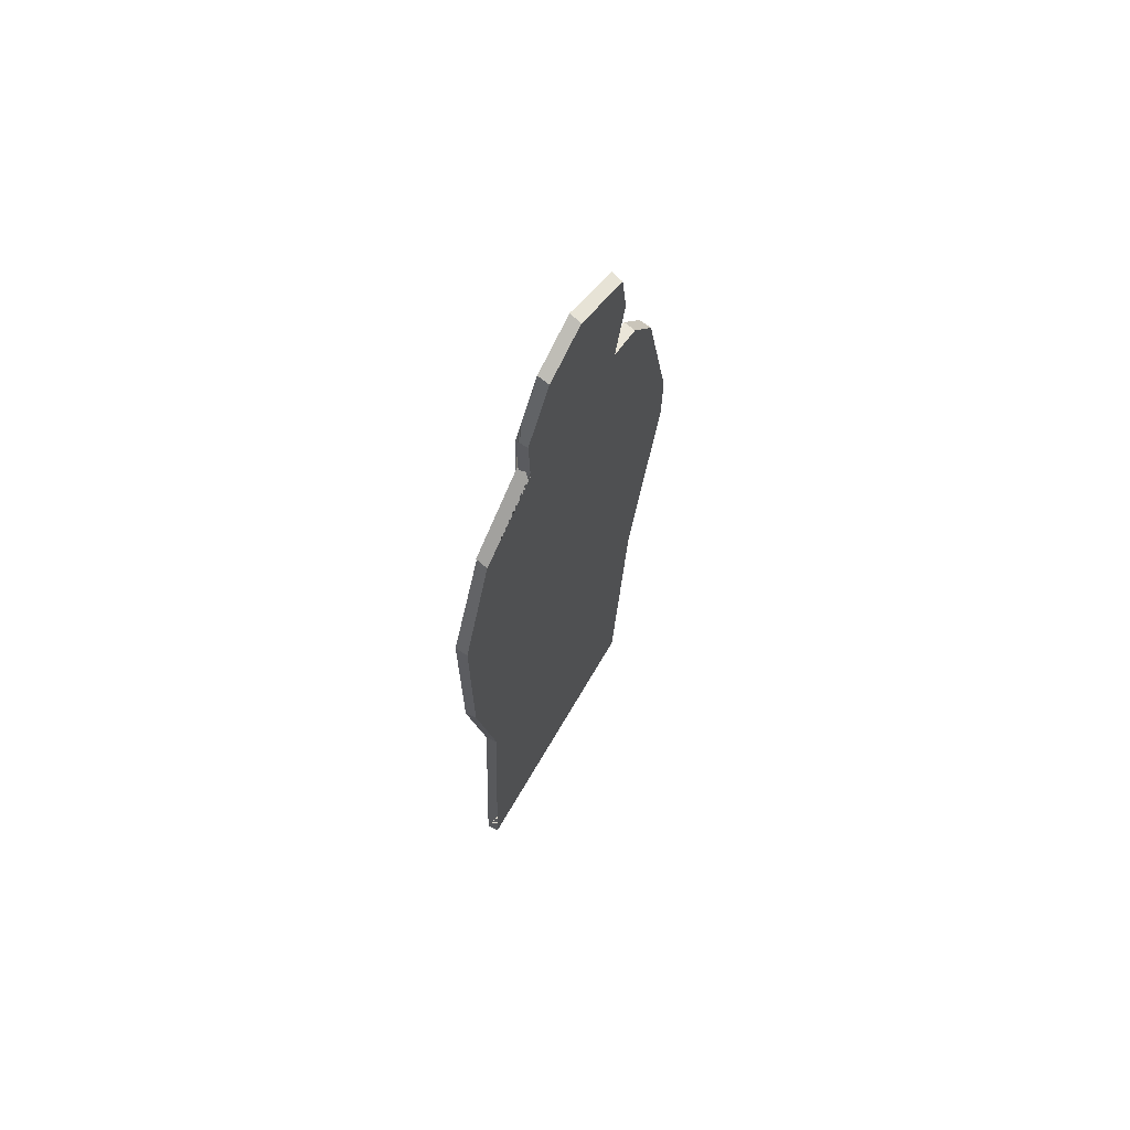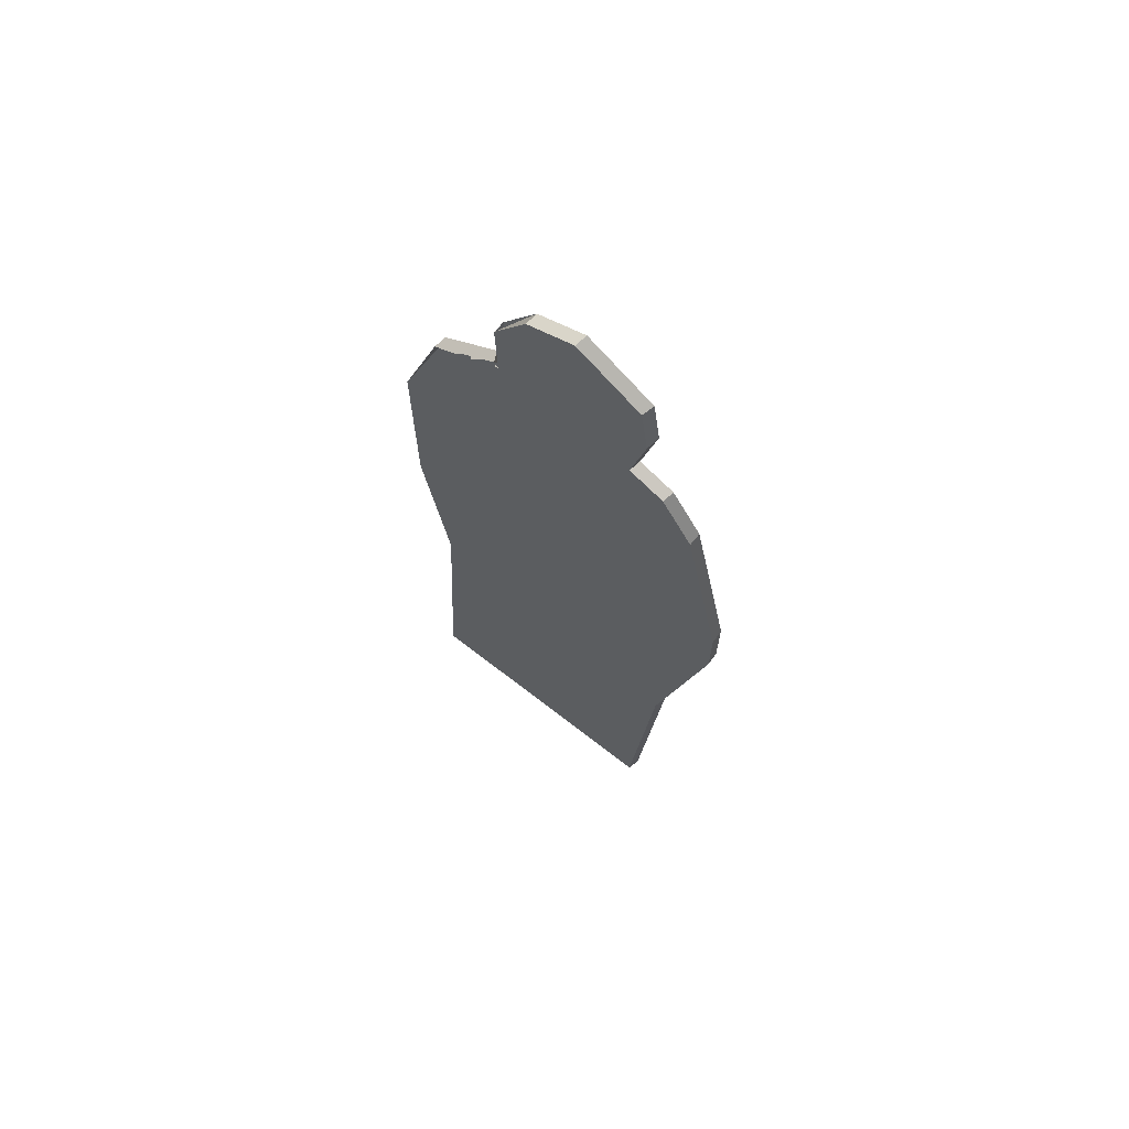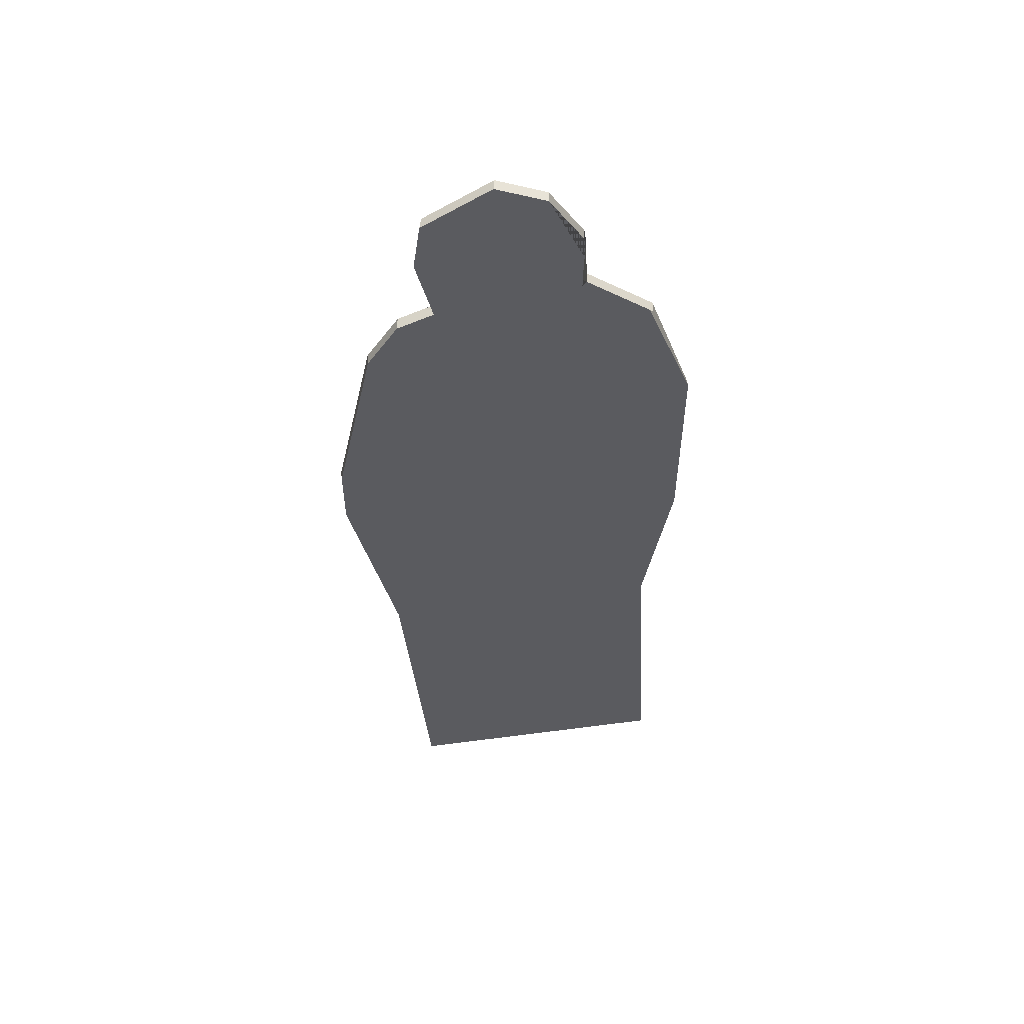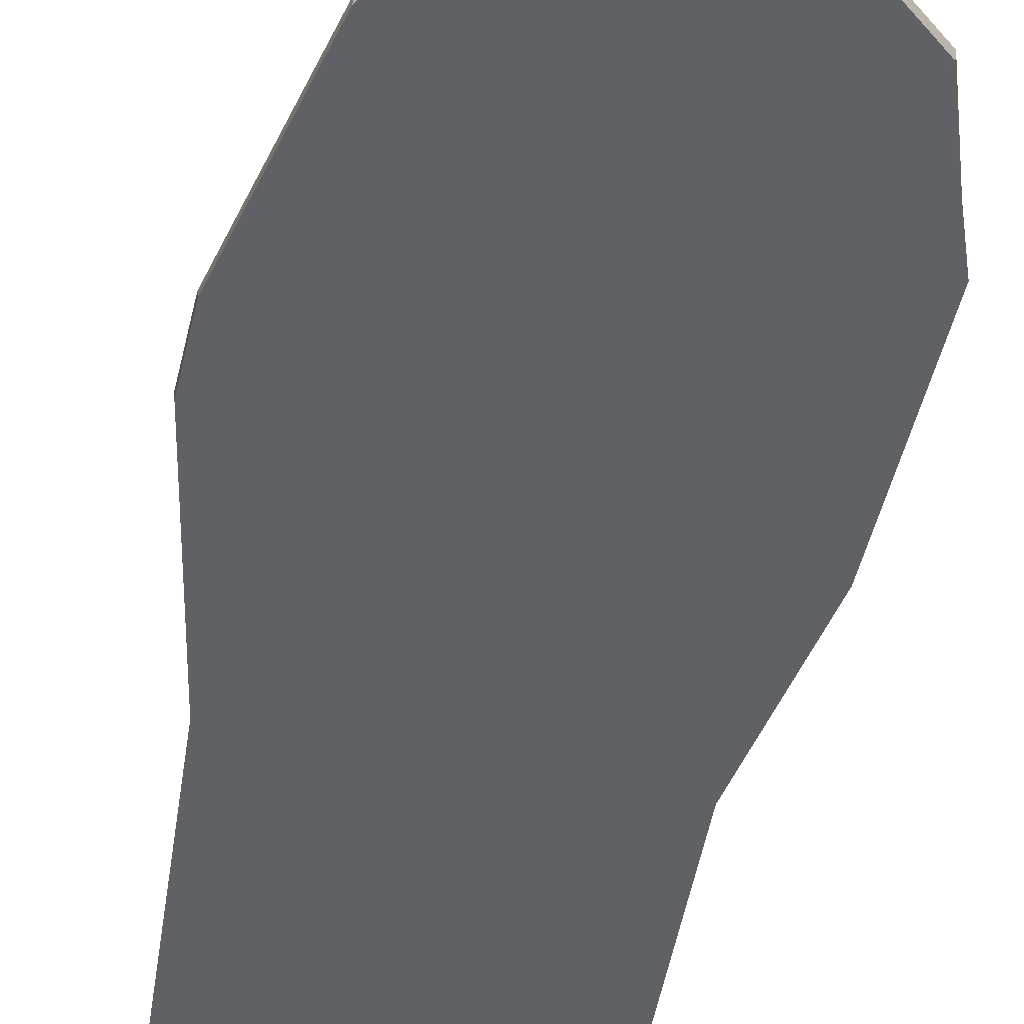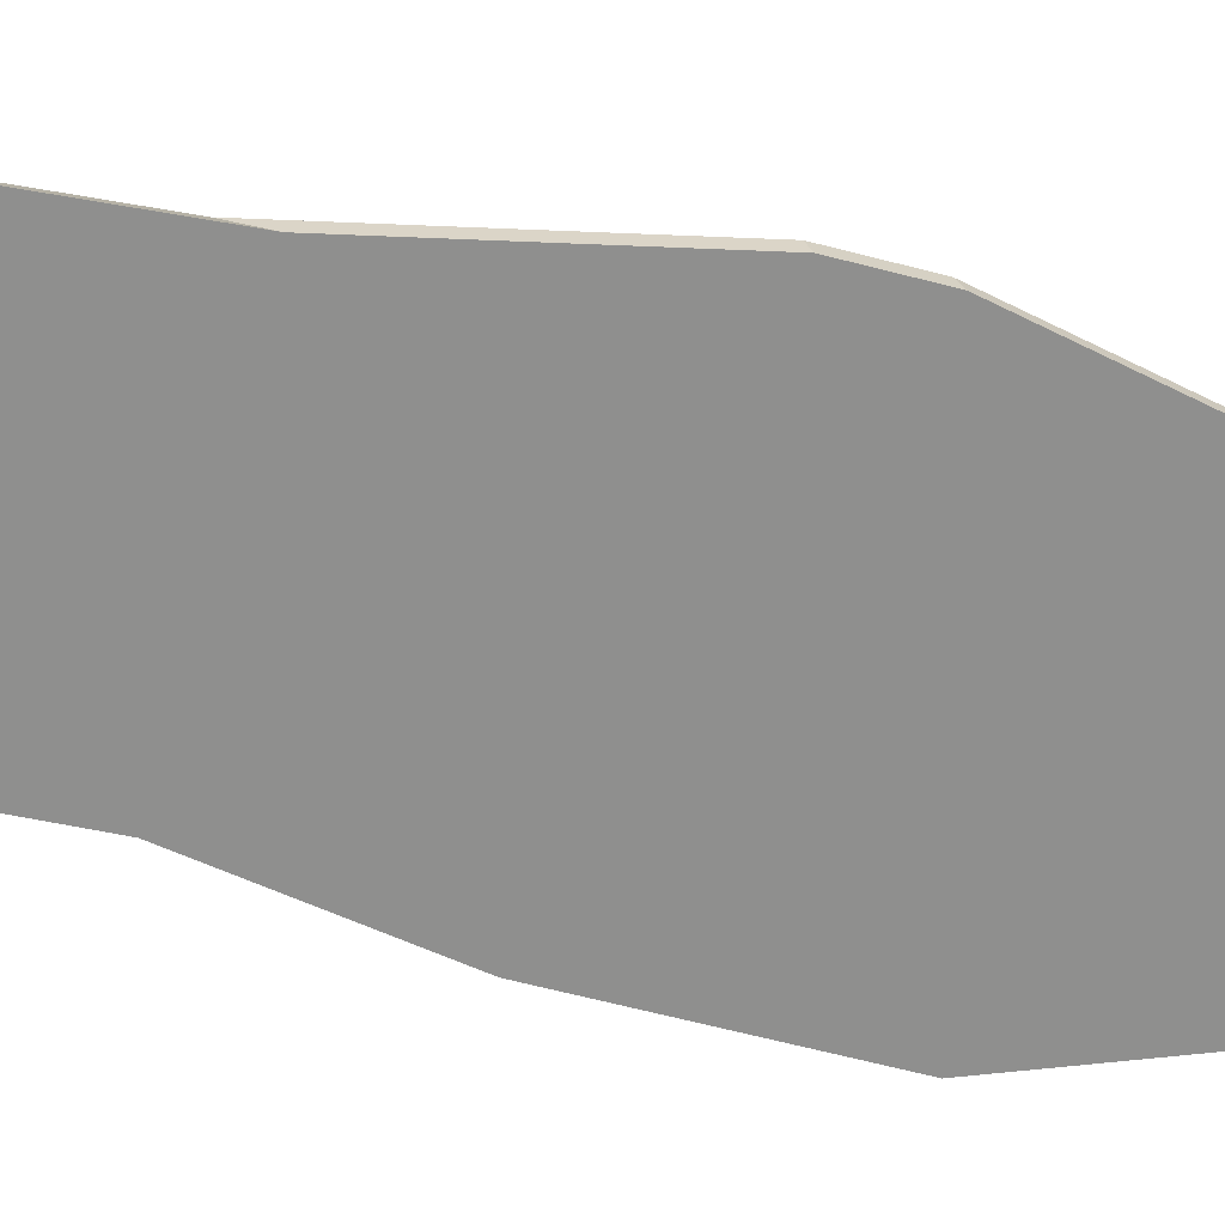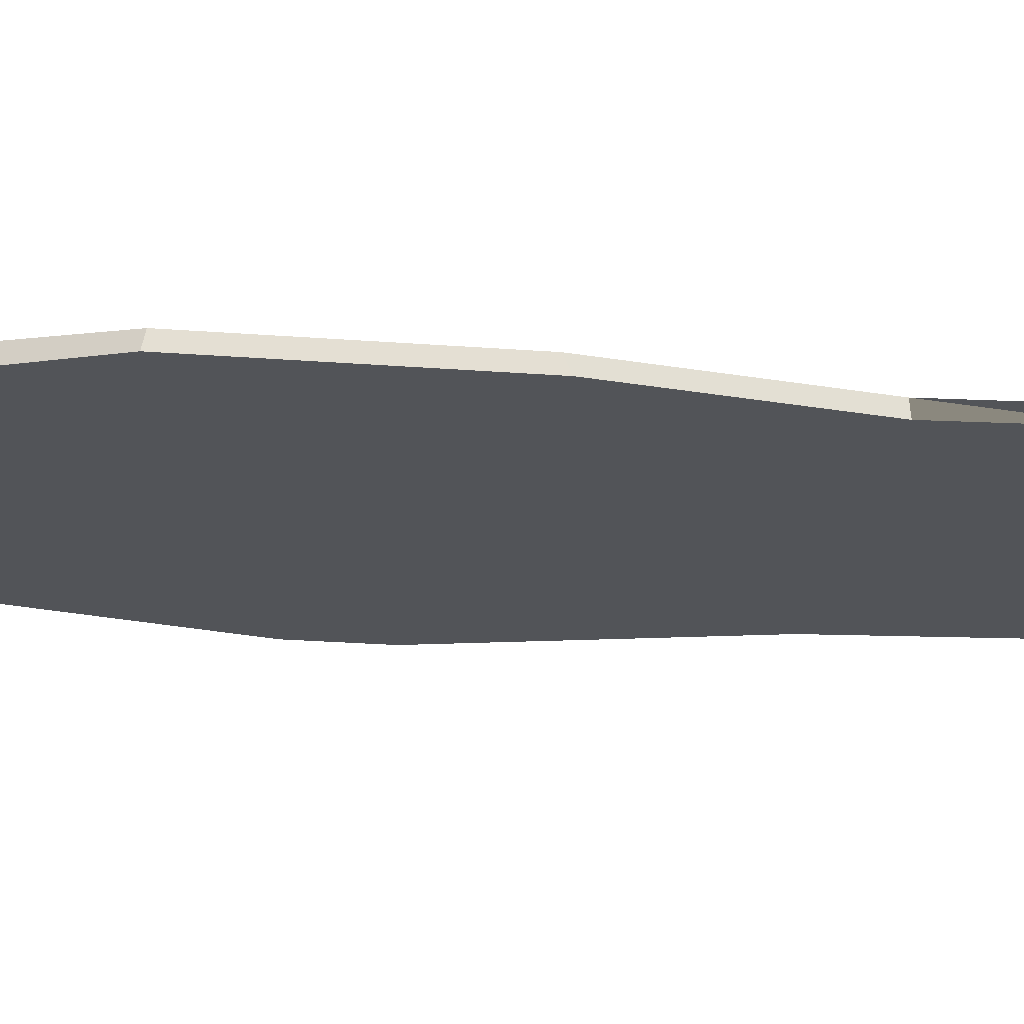
<metadata>
{"format":"obj","ext":"obj","renderer":"f3d","projection":"perspective","resolution":1024,"background":"white","views":[{"elev":69.4,"azim":-59.6,"up":"+Y"},{"elev":68.9,"azim":38.0,"up":"+Y"},{"elev":54.9,"azim":172.1,"up":"+Y"},{"elev":-49.5,"azim":166.9,"up":"+Z"},{"elev":-65.3,"azim":75.4,"up":"+Z"},{"elev":-22.8,"azim":-97.8,"up":"+Z"}]}
</metadata>
<code>
o Cube
v 0.3 0.9014 -0.01
v 0.3 0.9007 0.01
v -0.1167 1.456 0.01
v -0.1165 1.456 -0.01
v -0.06474 0 -0.01
v -0.06506 0 0.01
v -0.1098 1.461 -0.01
v -0.1101 1.461 0.01
v -0.1096 1.446 0.01
v -0.1093 1.446 -0.01
v -0.06719 1.495 -0.01
v -0.06803 1.494 0.01
v -0.1116 1.512 0.01
v -0.1113 1.513 -0.01
v -0.2108 0 -0.01
v 0.07434 1.202 -0.01
v -0.2141 0 0.01
v 0.07169 1.205 0.01
v -0.08219 0.556 0.01
v -0.08153 0.5448 -0.01
v 0.122 1.417 0.01
v 0.1253 1.416 -0.01
v 0.108 1.632 -0.01
v 0.1048 1.629 0.01
v 0.02487 1.676 0.01
v 0.02871 1.679 -0.01
v -0.2299 1.367 0.01
v -0.2268 1.369 -0.01
v -0.1128 1.551 0.01
v -0.1125 1.55 -0.01
v -0.05624 1.64 0.01
v -0.05361 1.642 -0.01
v 0.2293 0.9955 -0.01
v 0.1714 1.398 -0.01
v 0.2224 1.004 0.01
v 0.1655 1.399 0.01
v 0.1475 1.524 0.01
v 0.1523 1.53 -0.01
v 0.1404 1.613 -0.01
v 0.1349 1.612 0.01
v 0.3 1.012 -0.01
v 0.3 1.003 0.01
v 0.05327 1.589 0.01
v 0.1336 1.466 0.01
v 0.05545 1.591 -0.01
v 0.005065 1.668 -0.01
v 0.002754 1.667 0.01
v 0.1813 1.392 0.01
v 0.1369 1.466 -0.01
v 0.1848 1.392 -0.01
v 0.2343 1.311 0.01
v 0.2354 1.315 -0.01
v 0.1057 0 0.01
v 0.3 0.9032 -0.01
v 0.3 0.9012 -0.004272
v 0.2997 0.9018 -0.01
v 0.1042 0 -0.01
v 0.3 0.8961 0.01
v 0.2627 0.7242 0.01
v 0.2655 0.7442 -0.01
v 0.1735 0 0.01
v 0.2519 0.9648 0.01
v 0.2433 0.8591 0.01
v 0.2717 1.144 -0.01
v 0.2674 1.156 0.01
v 0.2567 0.9591 -0.01
v 0.1788 0 -0.01
v 0.2487 0.8611 -0.01
v 0.2234 0.5501 -0.01
v 0.2141 0.4999 0.01
v -0.2845 0 -0.01
v -0.209 1.383 -0.01
v -0.2833 0 0.01
v -0.2078 1.384 0.01
v -0.3 0.8324 -0.01
v -0.1624 0 0.01
v -0.1639 0 -0.01
v -0.1835 0.1289 0.01
v -0.183 0.1169 -0.01
v -0.3 0.8416 0.01
v -0.2531 0.5544 0.01
v -0.2543 0.553 -0.01
v -0.3 1.164 0.01
v -0.2192 1.375 0.01
v -0.2216 1.374 -0.01
v -0.3 1.168 -0.01
f 9 8 3
f 10 4 7
f 58 55 2
f 20 10 16
f 19 18 9
f 77 5 6 76
f 79 20 5 77
f 8 12 13
f 18 21 12 8 9
f 7 14 11
f 16 10 7 11 22
f 63 62 35
f 35 36 21 18
f 76 78 17
f 68 33 66
f 33 16 22 34
f 71 15 17 73
f 45 46 26 23
f 43 24 25 47
f 82 72 4 10 20 79
f 49 45 23 39 38
f 44 37 40 24 43
f 70 59 63
f 54 41 42 2 55
f 66 33 34 50 52 64
f 62 65 51 48 36 35
f 14 30 32 46 45 11
f 22 11 45 49
f 12 43 47 31 29 13
f 21 44 43 12
f 69 68 60
f 70 61 67 69
f 58 59 70 69 60 56 1 55
f 5 57 53 6
f 61 70 53
f 5 20 16 33 68 69 57
f 57 69 67
f 60 68 66 56
f 56 66 64 41 54
f 53 70 63 35 18 19 6
f 58 2 62 63 59
f 2 42 65 62
f 57 67 61 53
f 78 81 73 17
f 71 82 79 15
f 19 9 3 74 81 78
f 15 79 77
f 15 77 76 17
f 6 19 78 76
f 75 86 85 72 82
f 81 74 84 83 80
f 80 83 86 75
f 26 25 24 23
f 40 39 23 24
f 39 40 37 38
f 49 38 37 44
f 44 21 22 49
f 36 34 22 21
f 48 50 34 36
f 50 48 51 52
f 65 64 52 51
f 41 64 65 42
f 54 55 1 56
f 76 81 82 71 73 17
f 81 80 75 82
f 85 86 83 27 28
f 27 84 74 9 3 8 10 7 4 72 85 28
f 30 29 13 8 3 9 10 4 7 14
f 32 30 14 29 31
f 46 32 31 47 25 26

</code>
